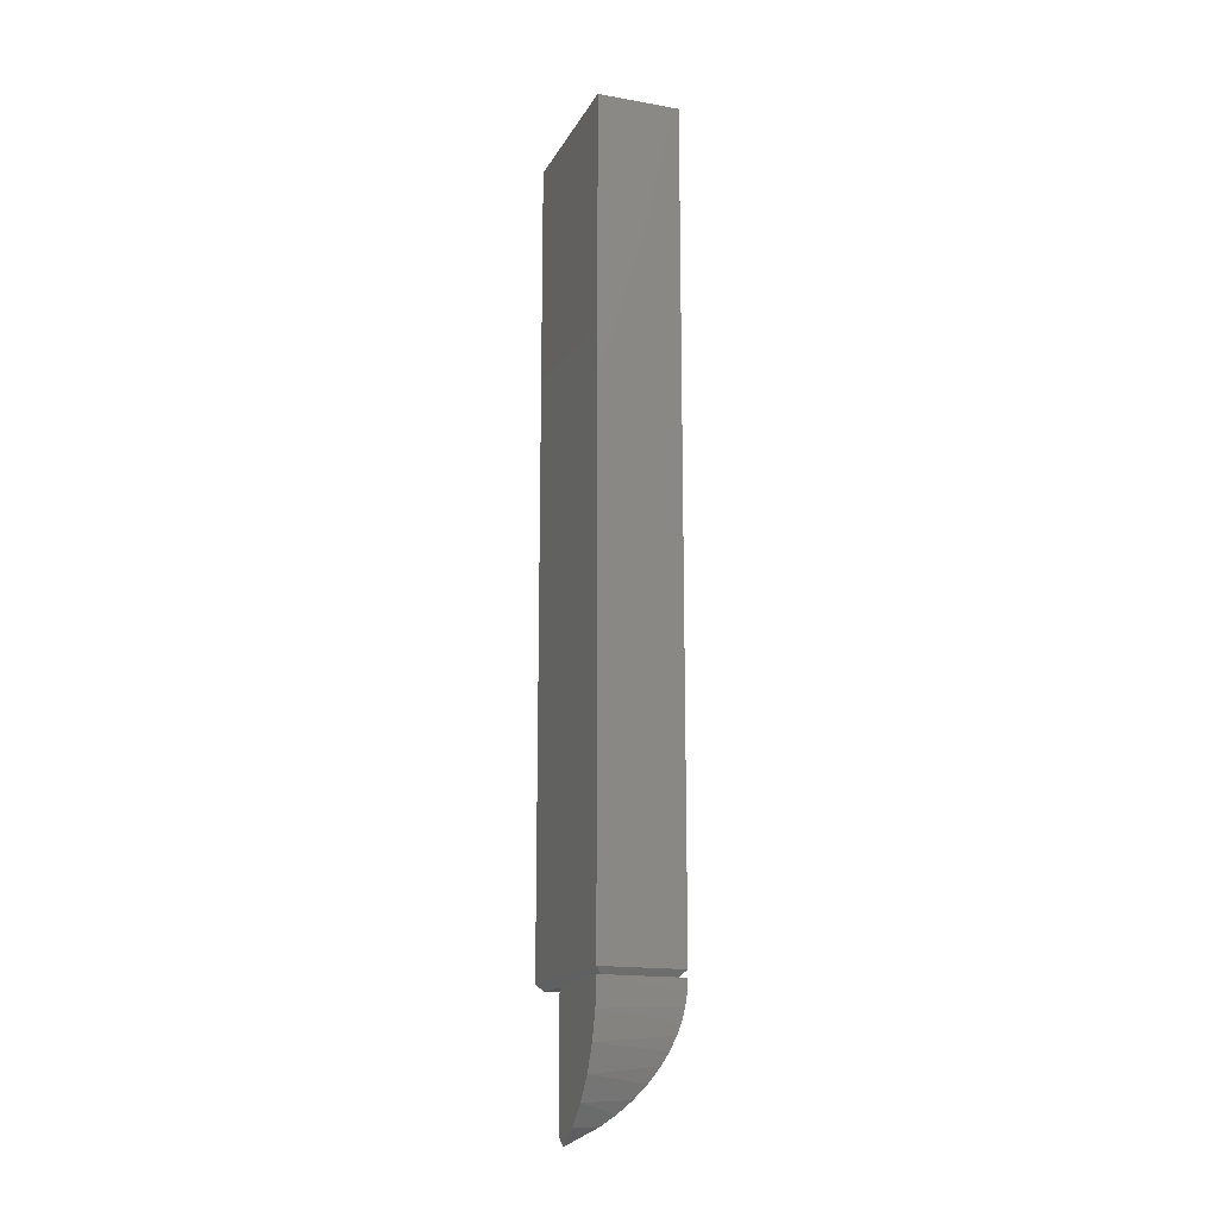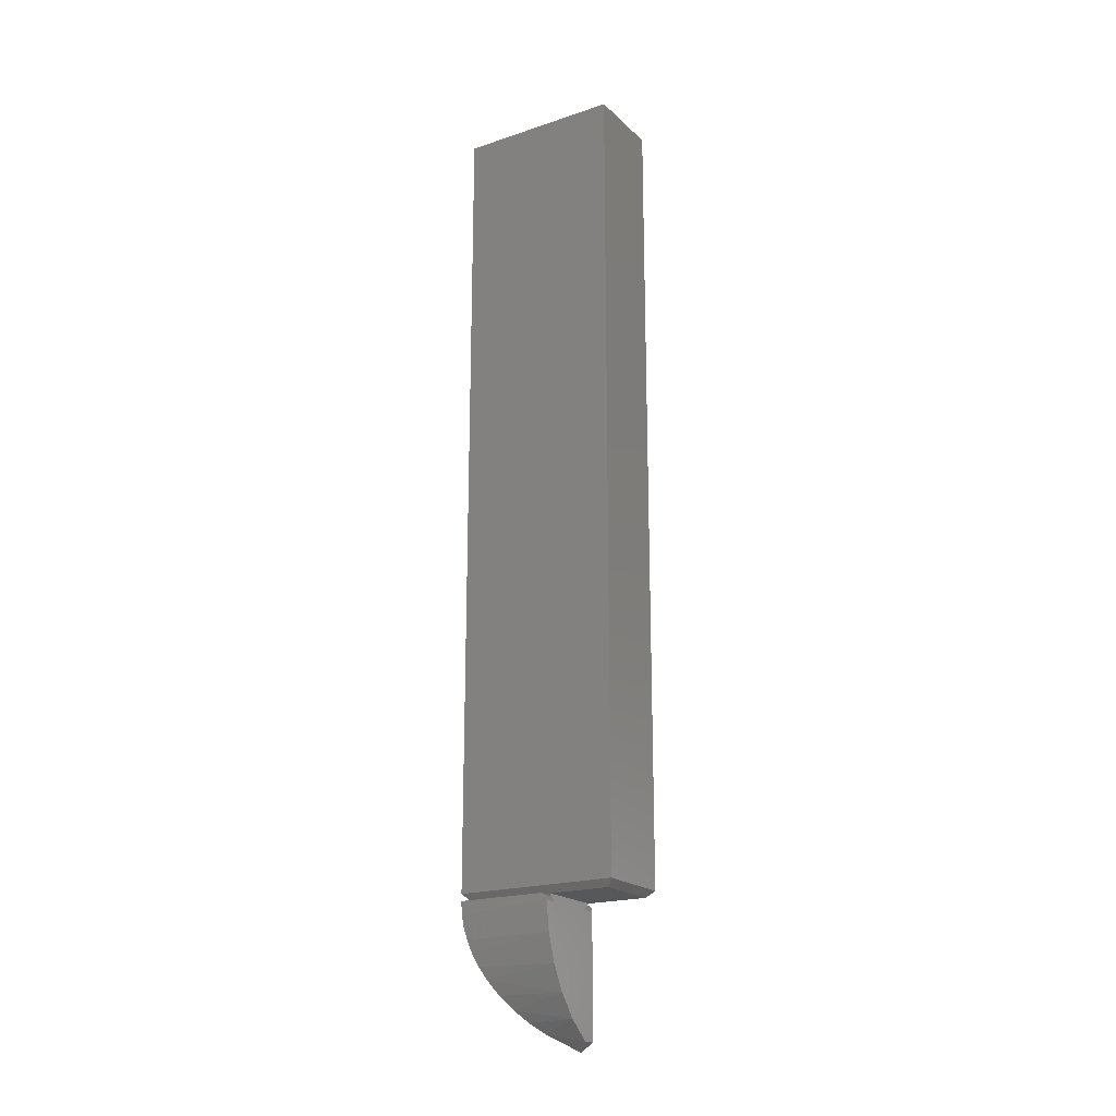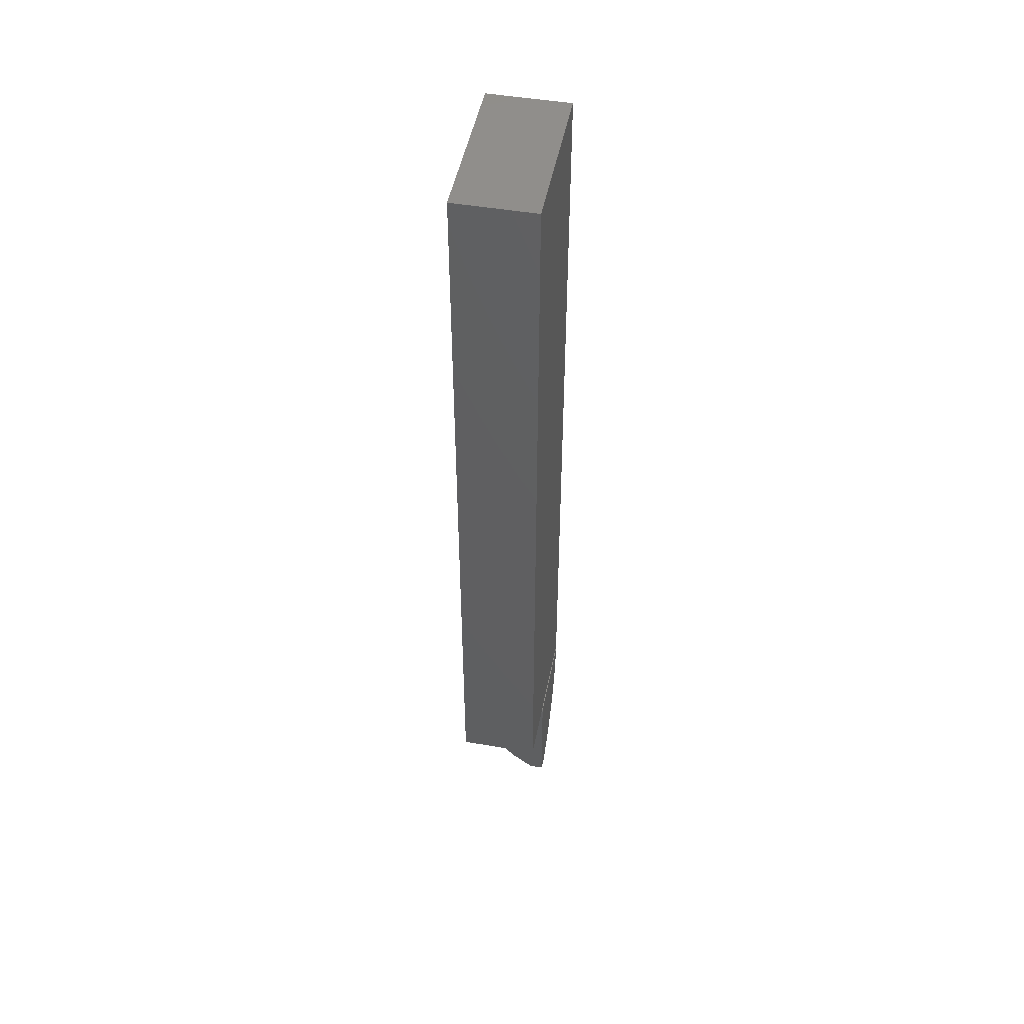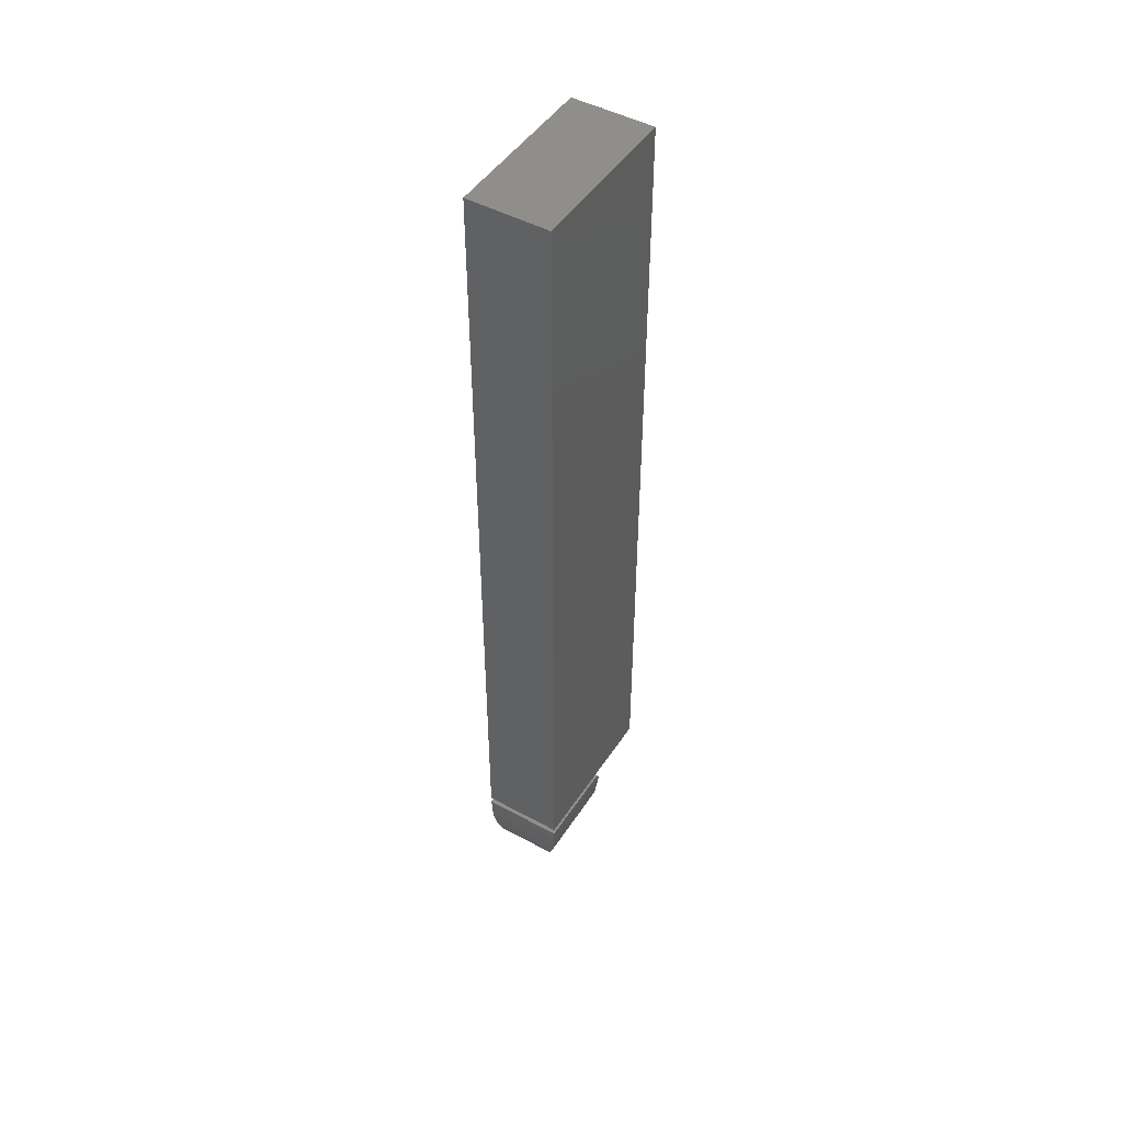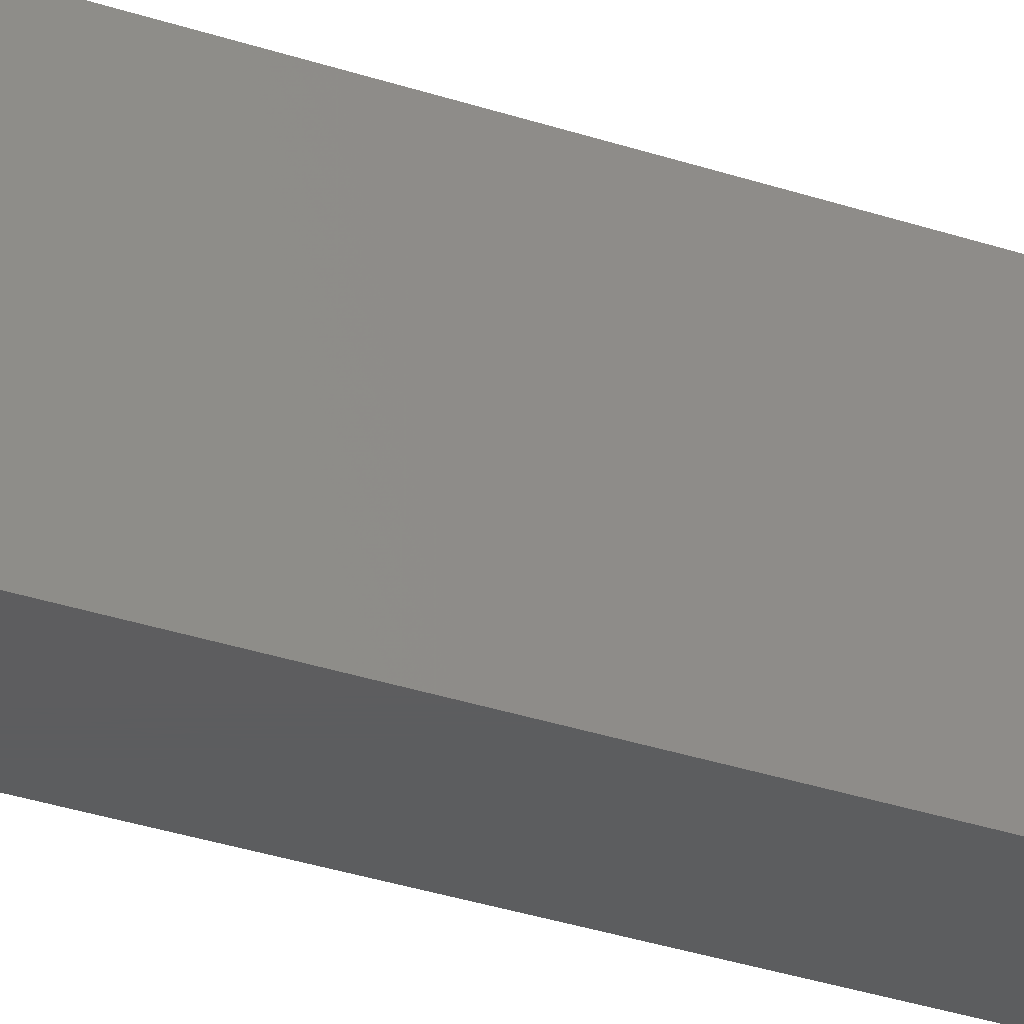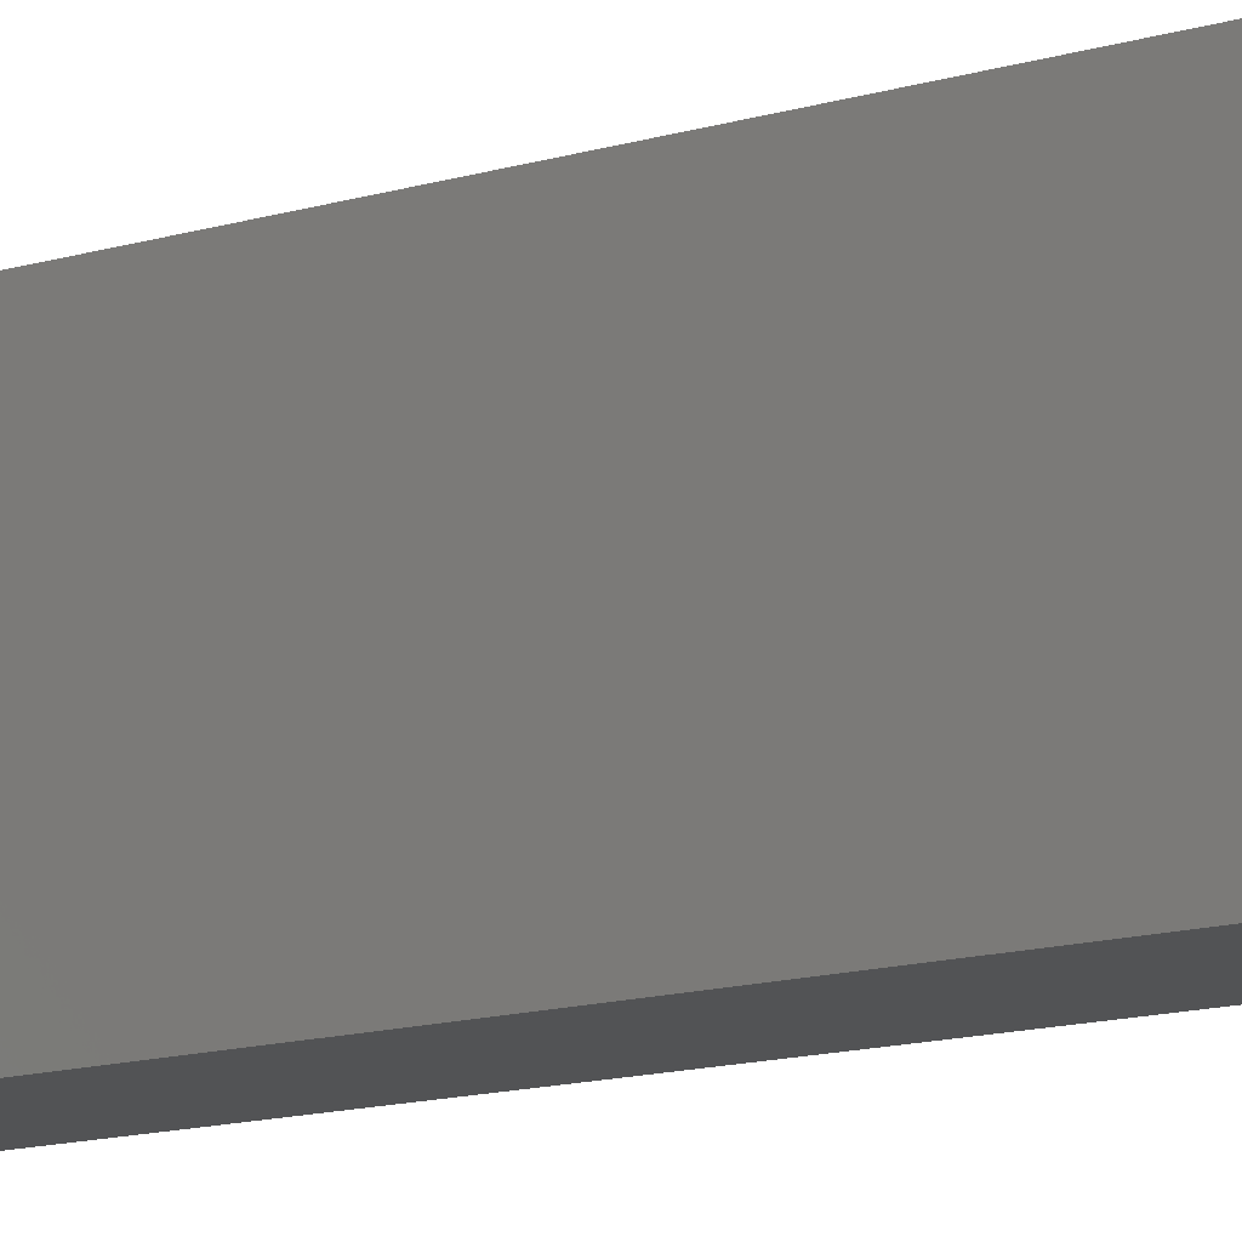
<metadata>
{"format":"stl","ext":"stl","renderer":"f3d","projection":"perspective","resolution":1024,"background":"white","views":[{"elev":-16.2,"azim":-20.0,"up":"+Z"},{"elev":-19.8,"azim":121.7,"up":"+Z"},{"elev":48.1,"azim":-169.1,"up":"+Z"},{"elev":47.4,"azim":31.6,"up":"+Z"},{"elev":-32.2,"azim":64.8,"up":"+Y"},{"elev":-10.2,"azim":-48.0,"up":"+Y"}]}
</metadata>
<code>
# stl→obj: 78 verts, 144 faces
v 0.01631 -0.493 -0.3339
v 0.02738 -0.5352 -0.3257
v 8.678e-18 -0.5078 -0.3438
v 0.04163 -0.493 -0.3129
v 0.04022 -0.548 -0.3143
v 0.09375 -0.493 -0.1953
v 0.09375 -0.4932 -0.1938
v 0.09319 -0.601 -0.2015
v 0.09155 -0.5994 -0.2153
v 0.08884 -0.5966 -0.2288
v 0.08908 -0.493 -0.2278
v 0.08513 -0.5929 -0.242
v 0.07964 -0.5874 -0.2567
v 0.07865 -0.493 -0.259
v 0.09375 -0.4936 -0.1923
v 0.09375 -0.4943 -0.191
v 0.09375 -0.4953 -0.1898
v 0.09375 -0.4965 -0.1888
v 0.09375 -0.4978 -0.1881
v 0.09375 -0.4993 -0.1877
v 0.09375 -0.5008 -0.1875
v 0.09375 -0.5226 -0.1875
v 0.09375 -0.6016 -0.1875
v 0.05227 -0.5601 -0.3014
v 0.06265 -0.493 -0.2877
v 0.06331 -0.5711 -0.2867
v 0.07309 -0.5809 -0.2705
v 5.061e-18 -0.5763 -0.2786
v 6.49e-18 -0.5575 -0.3043
v 7.708e-18 -0.5345 -0.3263
v 3.47e-18 -0.5902 -0.2499
v 1.766e-18 -0.5987 -0.2192
v 4.508e-21 -0.6016 -0.1875
v 8.089e-18 -0.493 -0.3339
v 0.07947 -0.4931 -0.194
v 0.07812 -0.493 -0.1953
v 0.08278 -0.4945 -0.1907
v 0.08176 -0.4939 -0.1917
v 0.08065 -0.4934 -0.1928
v 0.08594 -0.5008 -0.1875
v 0.08584 -0.4996 -0.1876
v 0.08509 -0.4973 -0.1883
v 0.08369 -0.4953 -0.1897
v 0.007812 -0.493 -0.1875
v 0.08594 -0.493 -0.1875
v 0.01562 -0.493 -0.1953
v 4.337e-19 -0.493 -0.1953
v 3.491e-19 -0.4932 -0.1938
v 2.683e-34 -0.5226 -0.1875
v 3.424e-34 -0.5008 -0.1875
v 8.333e-21 -0.4993 -0.1877
v 3.301e-20 -0.4978 -0.1881
v 7.309e-20 -0.4965 -0.1888
v 1.27e-19 -0.4953 -0.1898
v 1.927e-19 -0.4943 -0.191
v 2.677e-19 -0.4936 -0.1923
v 0.08594 -0.5938 -0.1875
v 0.08594 -0.5226 -0.1875
v 0.007812 -0.5938 -0.1875
v 0.007812 -0.5226 -0.1875
v 0.01097 -0.4945 -0.1907
v 0.01006 -0.4953 -0.1897
v 0.009286 -0.4963 -0.189
v 0.008195 -0.4984 -0.1879
v -4.337e-19 -0.4141 -0.1797
v 0.007812 -0.4219 -0.1875
v 0.007812 -0.5008 -0.1875
v -4.337e-19 -0.6016 -0.1797
v -5.204e-17 -0.6016 0.75
v -5.204e-17 -0.4141 0.75
v 0.01428 -0.4931 -0.194
v 0.01199 -0.4939 -0.1917
v 0.0131 -0.4934 -0.1928
v 0.09375 -0.6016 -0.1797
v 0.09375 -0.6016 0.75
v 0.08594 -0.4219 -0.1875
v 0.09375 -0.4141 -0.1797
v 0.09375 -0.4141 0.75
f 1 2 3
f 1 4 2
f 4 5 2
f 6 7 8
f 6 8 9
f 6 9 10
f 6 10 11
f 11 10 12
f 11 12 13
f 11 13 14
f 8 7 15
f 8 15 16
f 8 16 17
f 8 17 18
f 8 18 19
f 8 19 20
f 8 20 21
f 8 21 22
f 8 22 23
f 5 4 24
f 24 4 25
f 24 25 26
f 26 25 27
f 27 25 14
f 27 14 13
f 26 27 28
f 5 29 2
f 2 29 30
f 2 30 3
f 26 28 24
f 24 28 29
f 24 29 5
f 28 27 31
f 31 27 13
f 31 13 12
f 31 12 32
f 32 12 10
f 32 10 9
f 23 33 8
f 8 33 32
f 8 32 9
f 3 34 1
f 6 35 7
f 6 36 35
f 19 18 17
f 37 16 15
f 37 15 38
f 38 15 39
f 15 7 39
f 39 7 35
f 40 21 41
f 41 21 20
f 41 20 42
f 42 20 19
f 42 19 17
f 16 37 17
f 17 37 43
f 17 43 42
f 36 44 45
f 6 11 36
f 46 44 36
f 46 36 11
f 46 11 47
f 47 11 14
f 47 14 25
f 47 25 4
f 47 4 1
f 47 1 34
f 34 3 30
f 34 30 29
f 34 29 28
f 34 28 31
f 34 31 32
f 34 32 47
f 48 49 50
f 48 50 51
f 48 51 52
f 48 52 53
f 48 53 54
f 48 54 55
f 48 55 56
f 33 49 48
f 33 48 47
f 33 47 32
f 22 57 23
f 22 58 57
f 33 23 57
f 33 57 59
f 33 59 60
f 33 60 49
f 21 40 22
f 22 40 58
f 44 61 62
f 44 62 63
f 44 63 64
f 44 64 65
f 44 65 66
f 65 64 67
f 65 67 60
f 65 60 59
f 65 59 68
f 68 69 65
f 65 69 70
f 67 50 60
f 60 50 49
f 46 48 71
f 46 47 48
f 50 64 51
f 50 67 64
f 64 52 51
f 52 64 63
f 52 63 53
f 61 72 73
f 55 73 56
f 56 73 71
f 56 71 48
f 53 63 54
f 54 63 62
f 54 62 55
f 55 62 61
f 55 61 73
f 59 57 68
f 68 57 74
f 75 69 74
f 74 69 68
f 45 76 77
f 45 77 41
f 45 41 42
f 45 42 43
f 45 43 37
f 77 74 57
f 77 57 58
f 77 58 40
f 77 40 41
f 66 65 76
f 76 65 77
f 74 77 75
f 75 77 78
f 77 65 78
f 78 65 70
f 45 44 76
f 76 44 66
f 78 70 75
f 75 70 69

</code>
